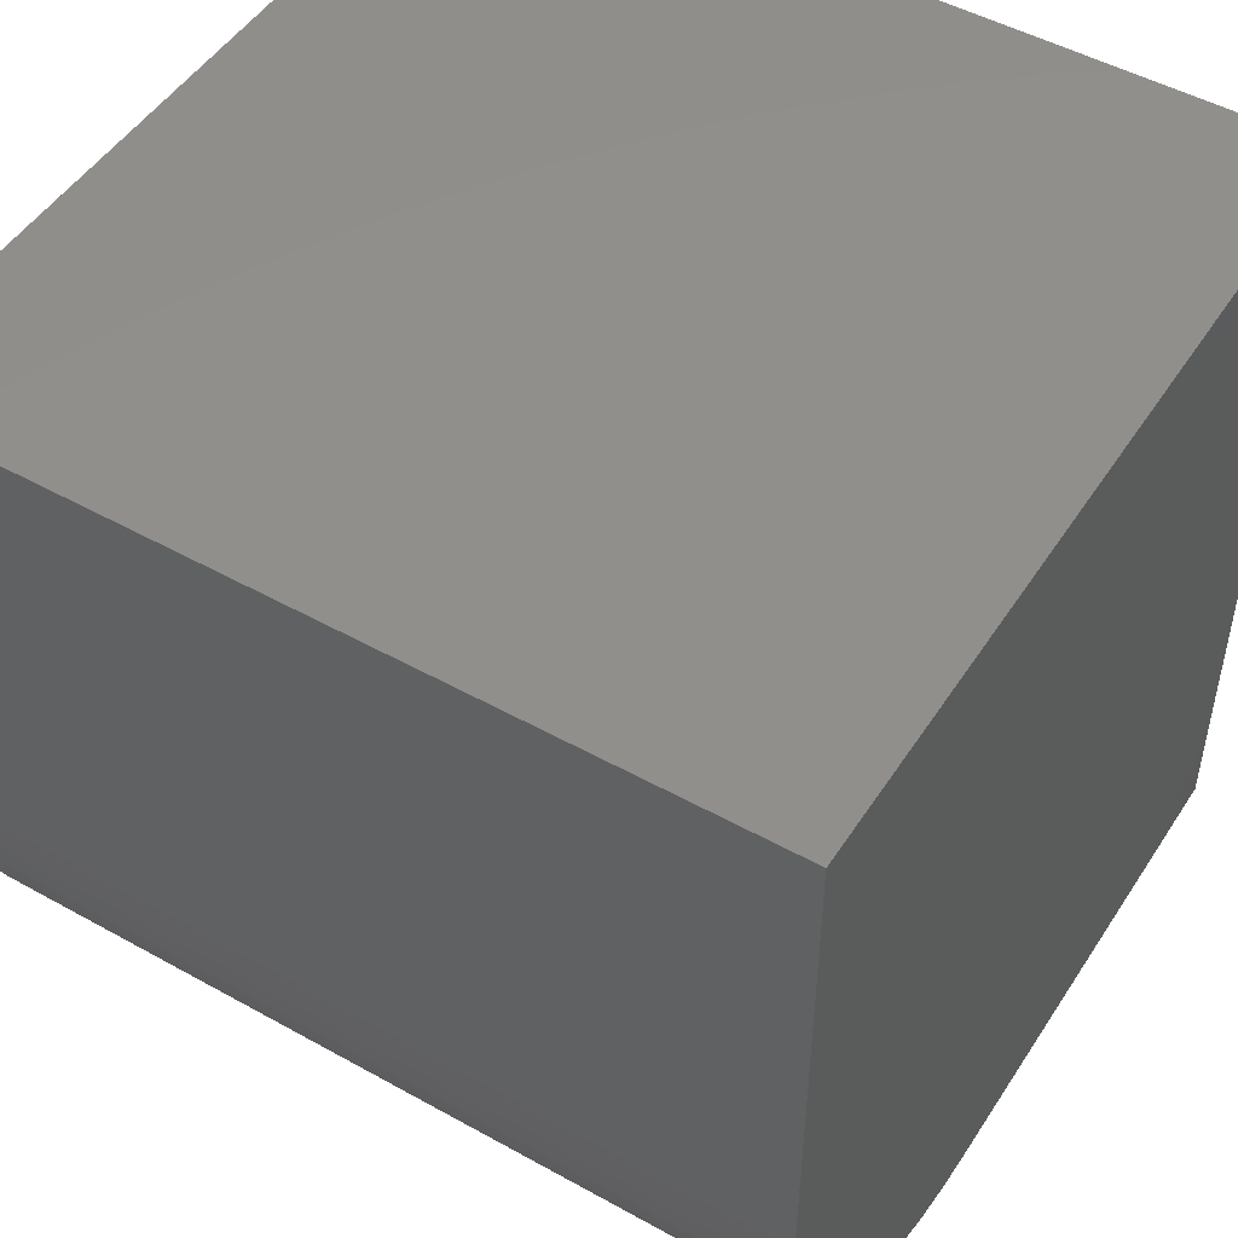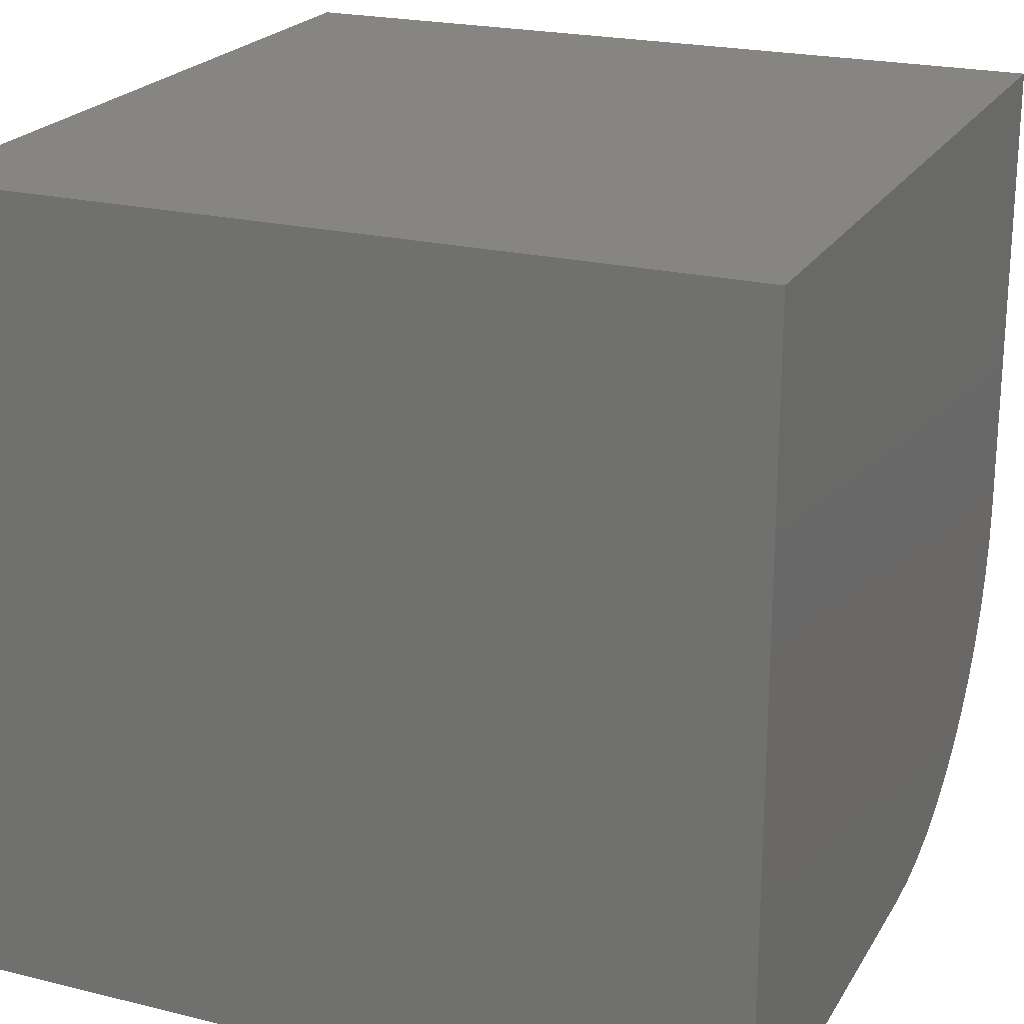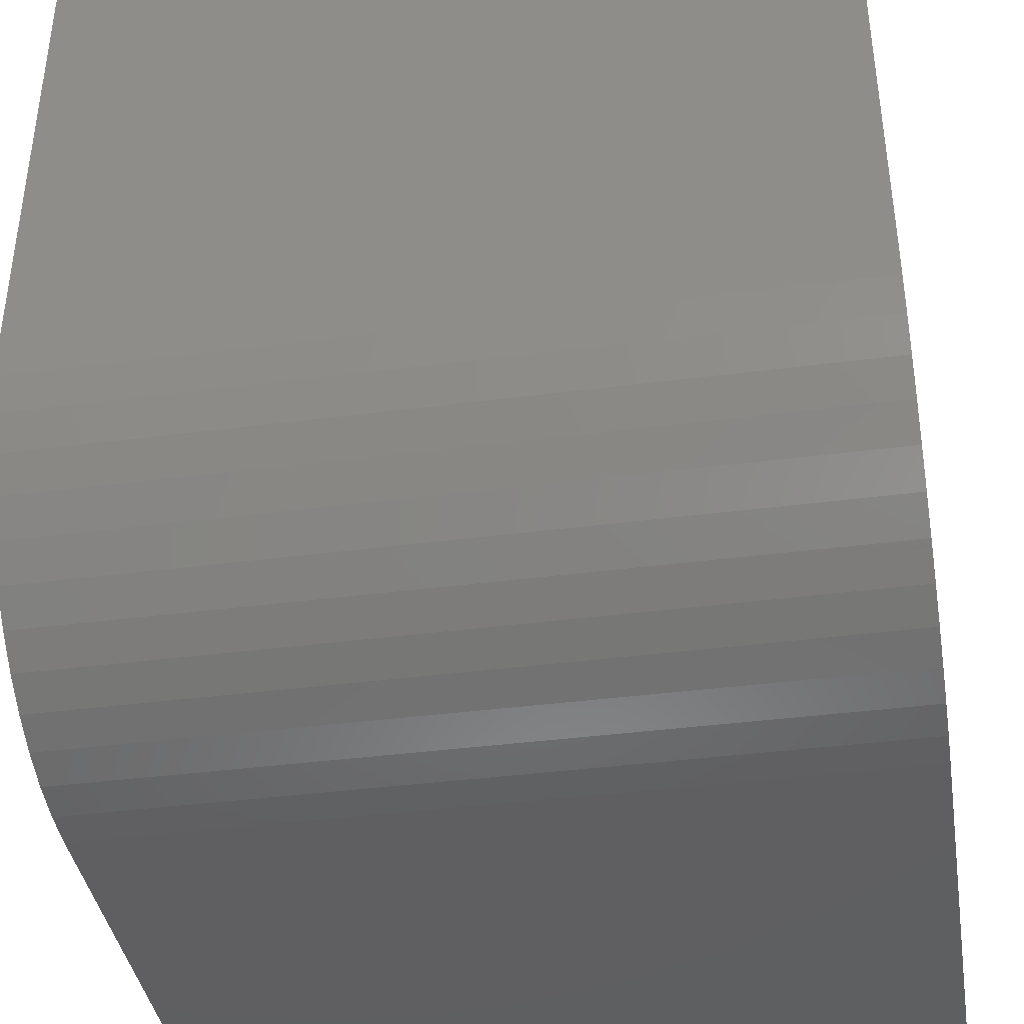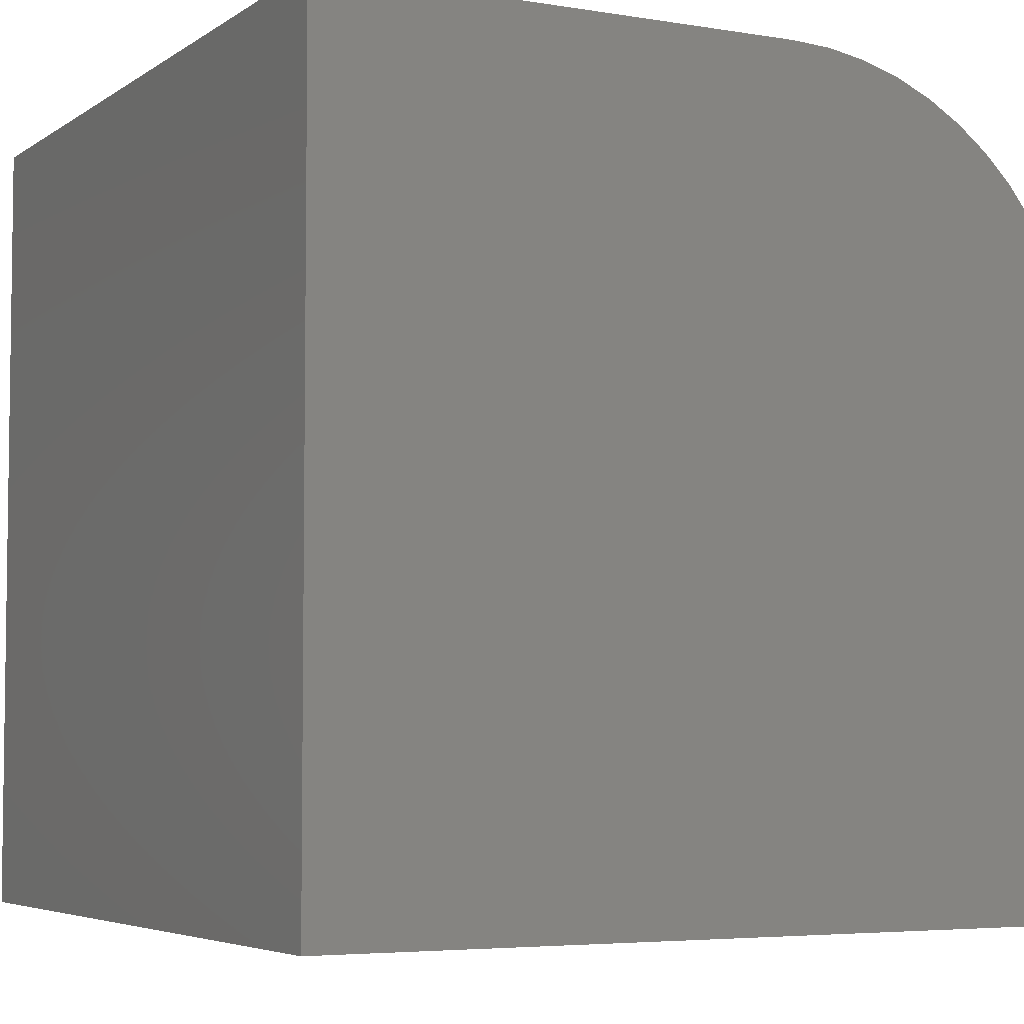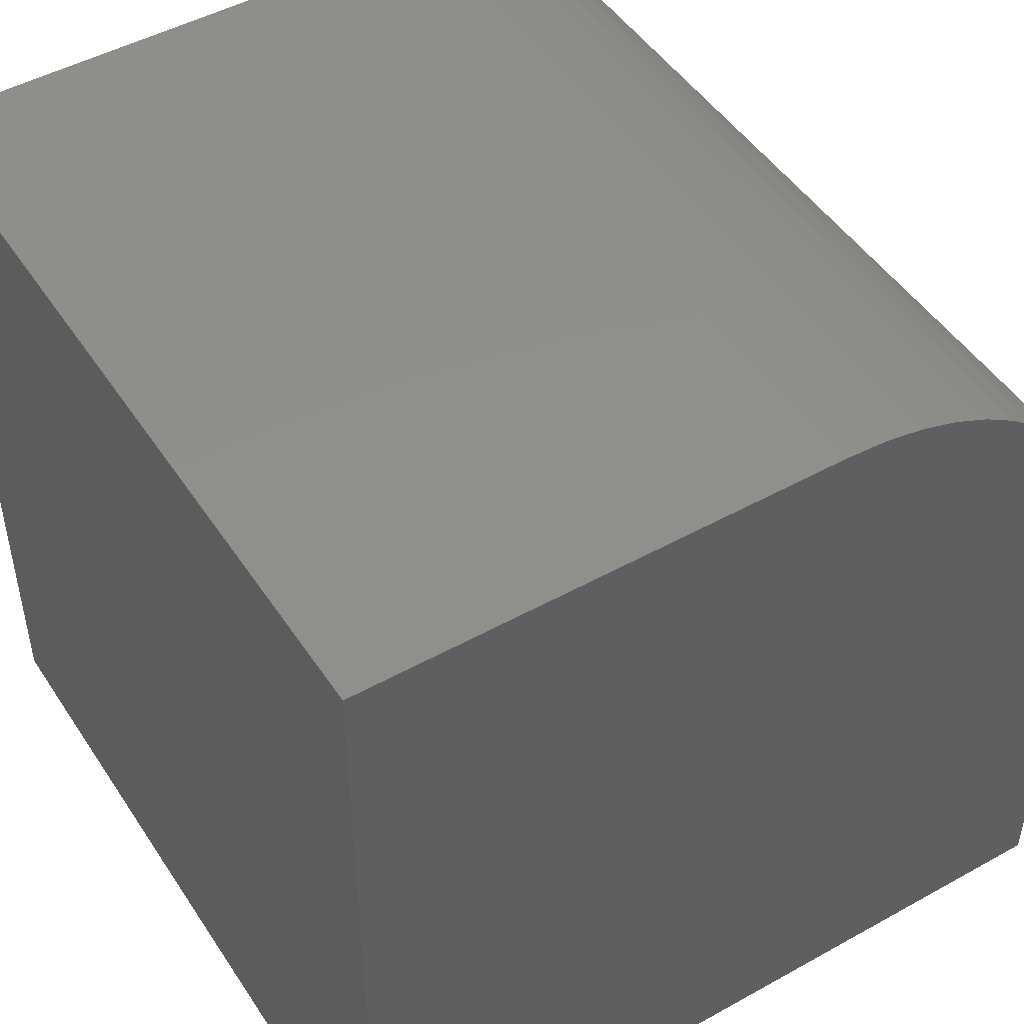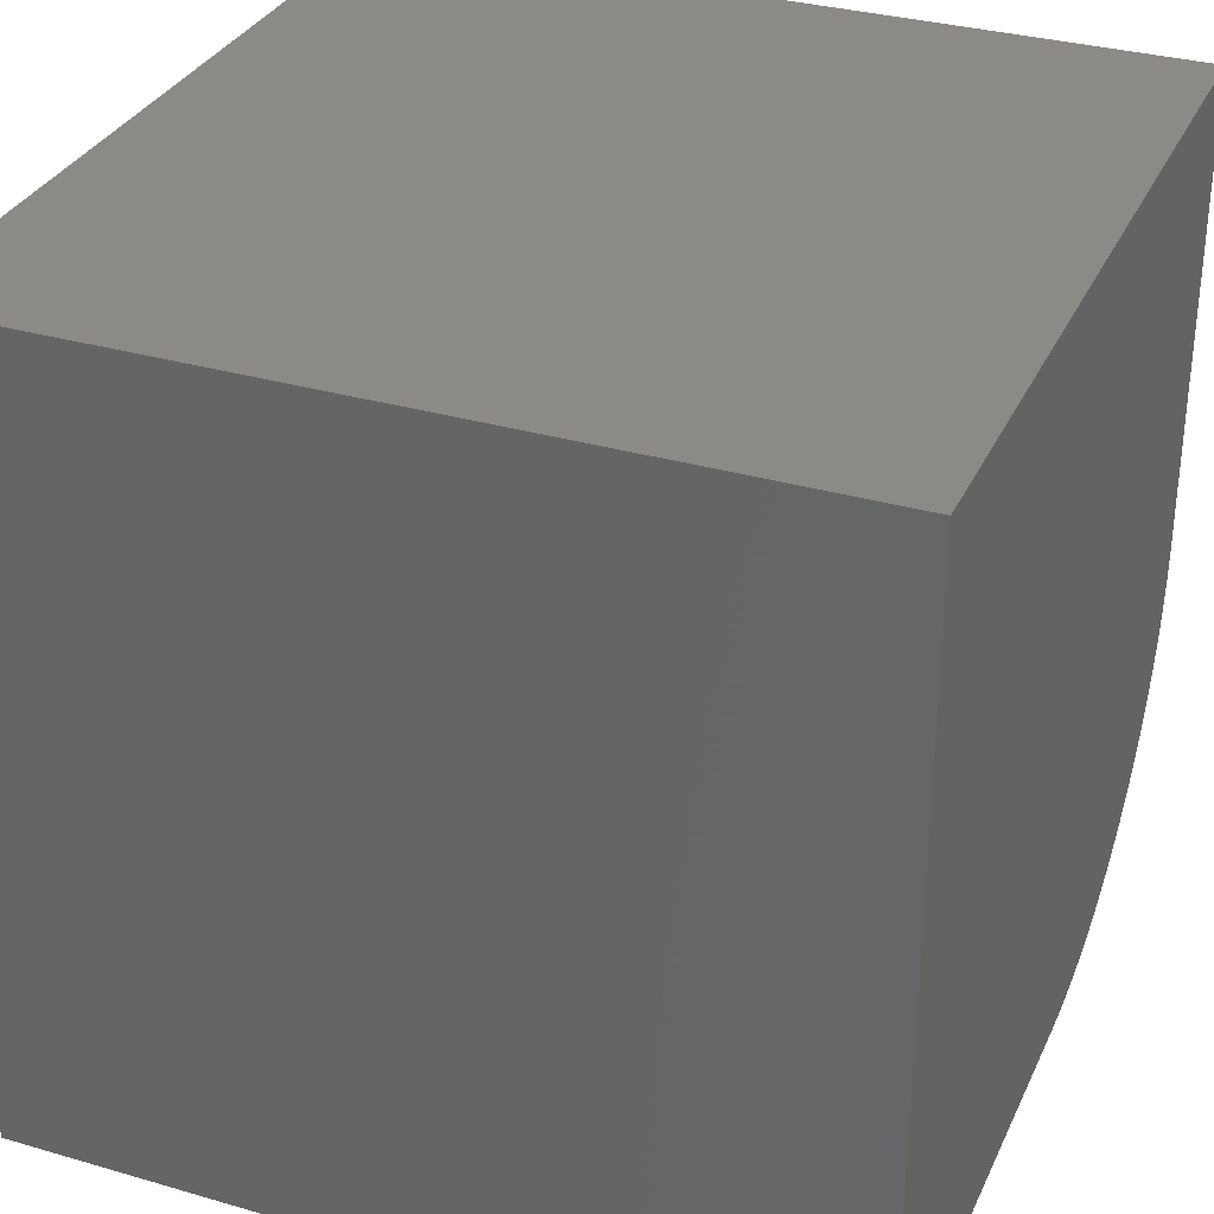
<metadata>
{"format":"stl","ext":"stl","renderer":"f3d","projection":"perspective","resolution":1024,"background":"white","views":[{"elev":49.3,"azim":31.7,"up":"+Y"},{"elev":22.0,"azim":-156.8,"up":"+Y"},{"elev":-39.6,"azim":9.2,"up":"+Y"},{"elev":-4.9,"azim":-117.8,"up":"+Z"},{"elev":48.1,"azim":-121.9,"up":"+Z"},{"elev":32.4,"azim":-158.0,"up":"+Y"}]}
</metadata>
<code>
# stl→obj: 34 verts, 64 faces
v 0 0.1174 6.927
v 0 0.2625 7.393
v 0 4.04 10
v 0 0.4628 7.837
v 0 0.7151 8.255
v 0 3.553 9.971
v 0 10 0
v 0 0 0
v 0 10 10
v 0 0 5.96
v 0 0.02946 6.447
v 0 2.163 9.537
v 0 2.607 9.737
v 0 1.745 9.285
v 0 3.073 9.883
v 0 1.361 8.984
v 0 1.016 8.639
v 10 4.04 10
v 10 10 10
v 10 0 5.96
v 10 0 0
v 10 10 0
v 10 0.7151 8.255
v 10 3.553 9.971
v 10 0.4628 7.837
v 10 0.2625 7.393
v 10 0.1174 6.927
v 10 0.02946 6.447
v 10 3.073 9.883
v 10 2.607 9.737
v 10 2.163 9.537
v 10 1.745 9.285
v 10 1.361 8.984
v 10 1.016 8.639
f 1 2 3
f 2 4 3
f 3 4 5
f 3 5 6
f 7 8 9
f 9 8 10
f 9 10 3
f 3 10 11
f 3 11 1
f 12 13 14
f 14 13 15
f 14 15 16
f 6 5 15
f 15 5 17
f 15 17 16
f 18 19 3
f 3 19 9
f 20 21 22
f 23 18 24
f 23 25 18
f 18 25 26
f 18 26 27
f 22 19 20
f 20 19 18
f 20 18 28
f 28 18 27
f 24 29 23
f 23 29 30
f 23 30 31
f 31 32 23
f 23 32 33
f 23 33 34
f 7 22 8
f 8 22 21
f 19 22 9
f 9 22 7
f 10 8 20
f 20 8 21
f 18 3 6
f 18 6 24
f 24 6 15
f 24 15 29
f 29 15 13
f 29 13 30
f 30 13 12
f 30 12 31
f 31 12 14
f 31 14 32
f 32 14 16
f 32 16 33
f 33 16 17
f 33 17 34
f 34 17 5
f 34 5 23
f 23 5 4
f 23 4 25
f 25 4 2
f 25 2 26
f 26 2 1
f 26 1 27
f 27 1 11
f 27 11 28
f 28 11 10
f 28 10 20

</code>
